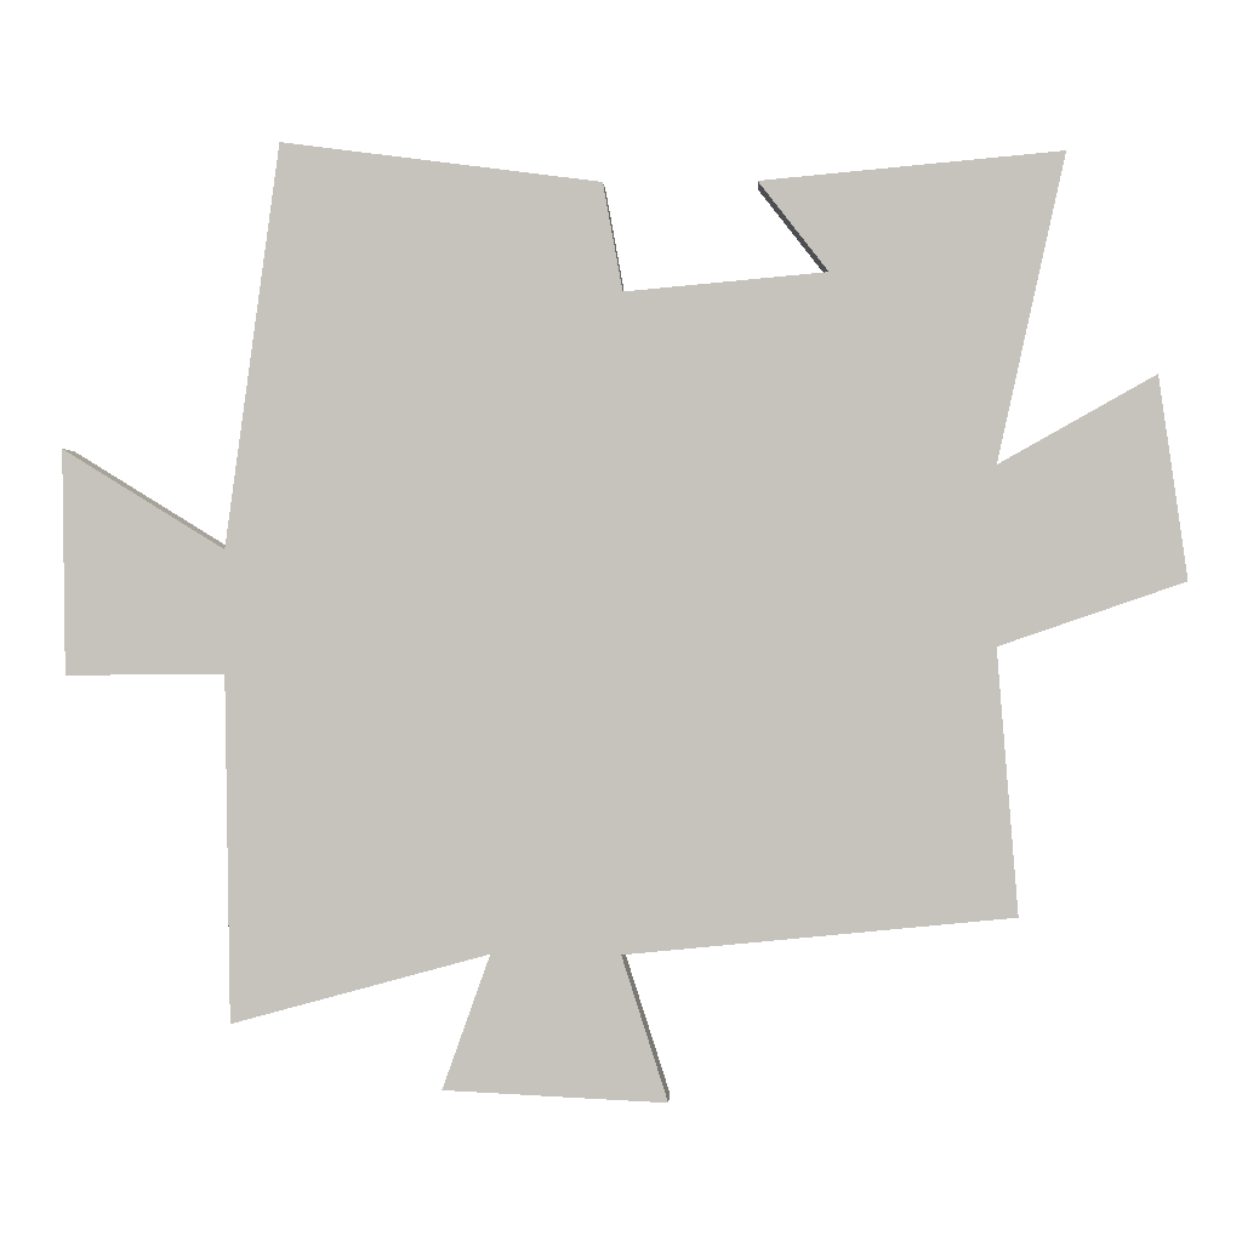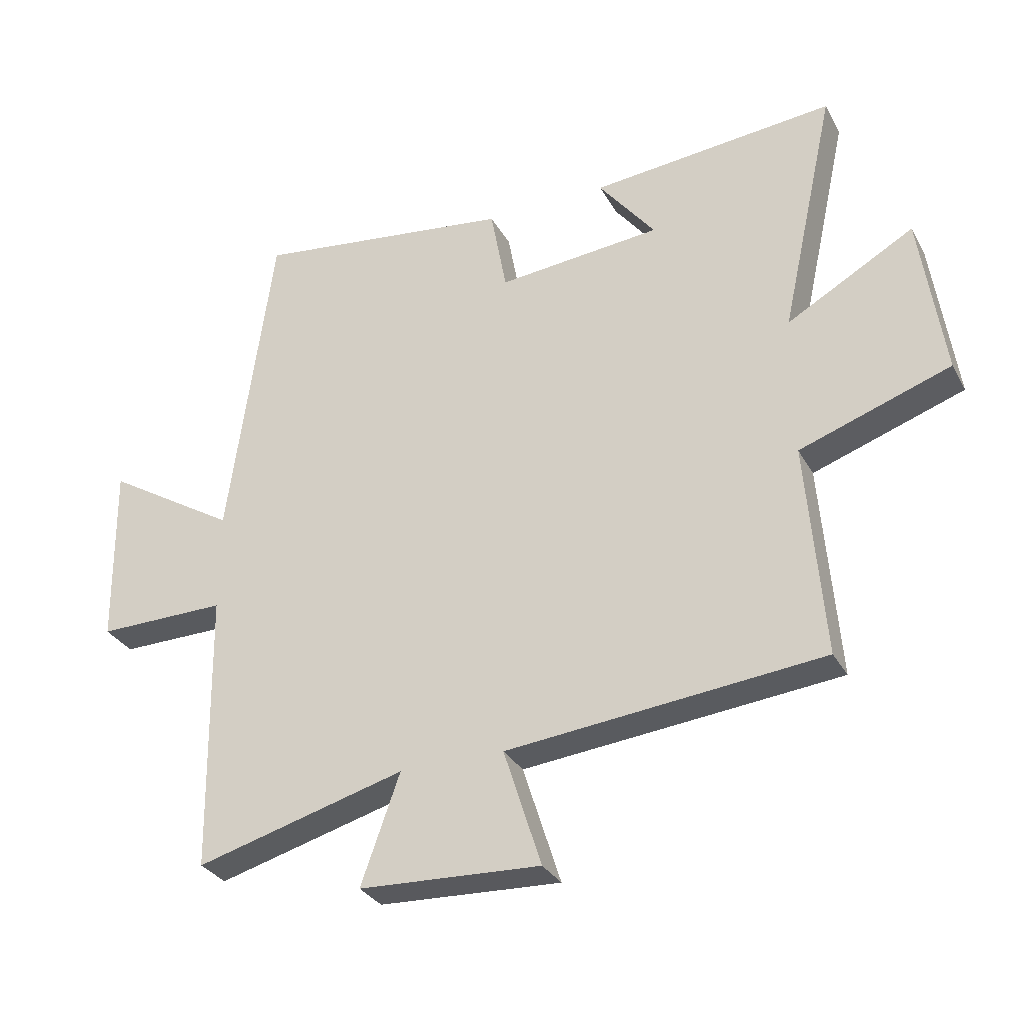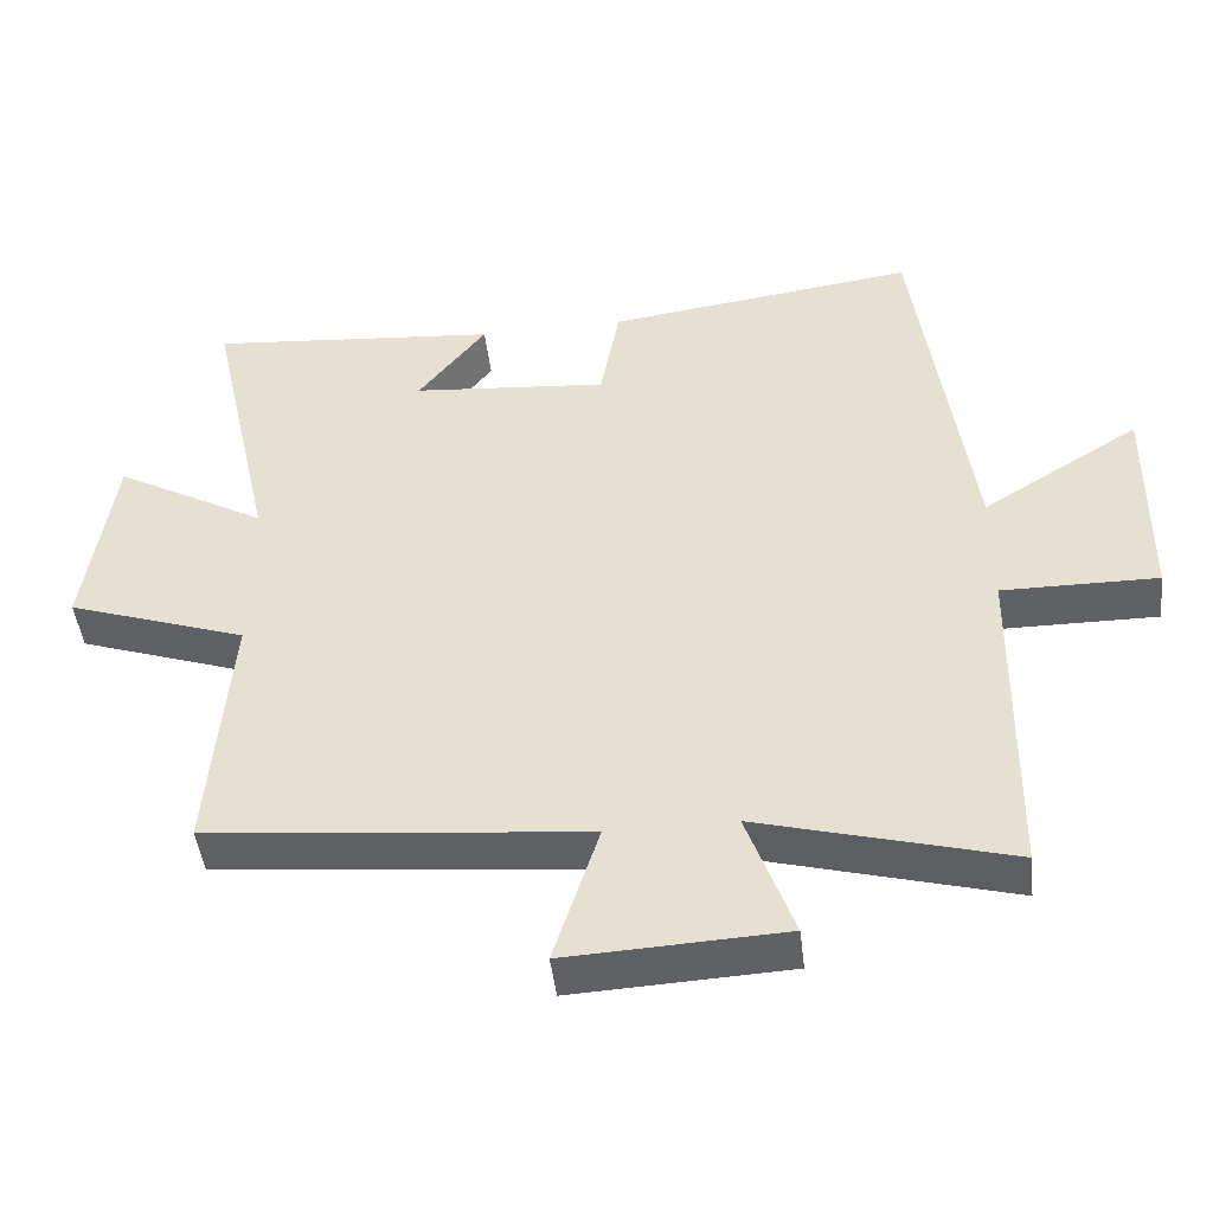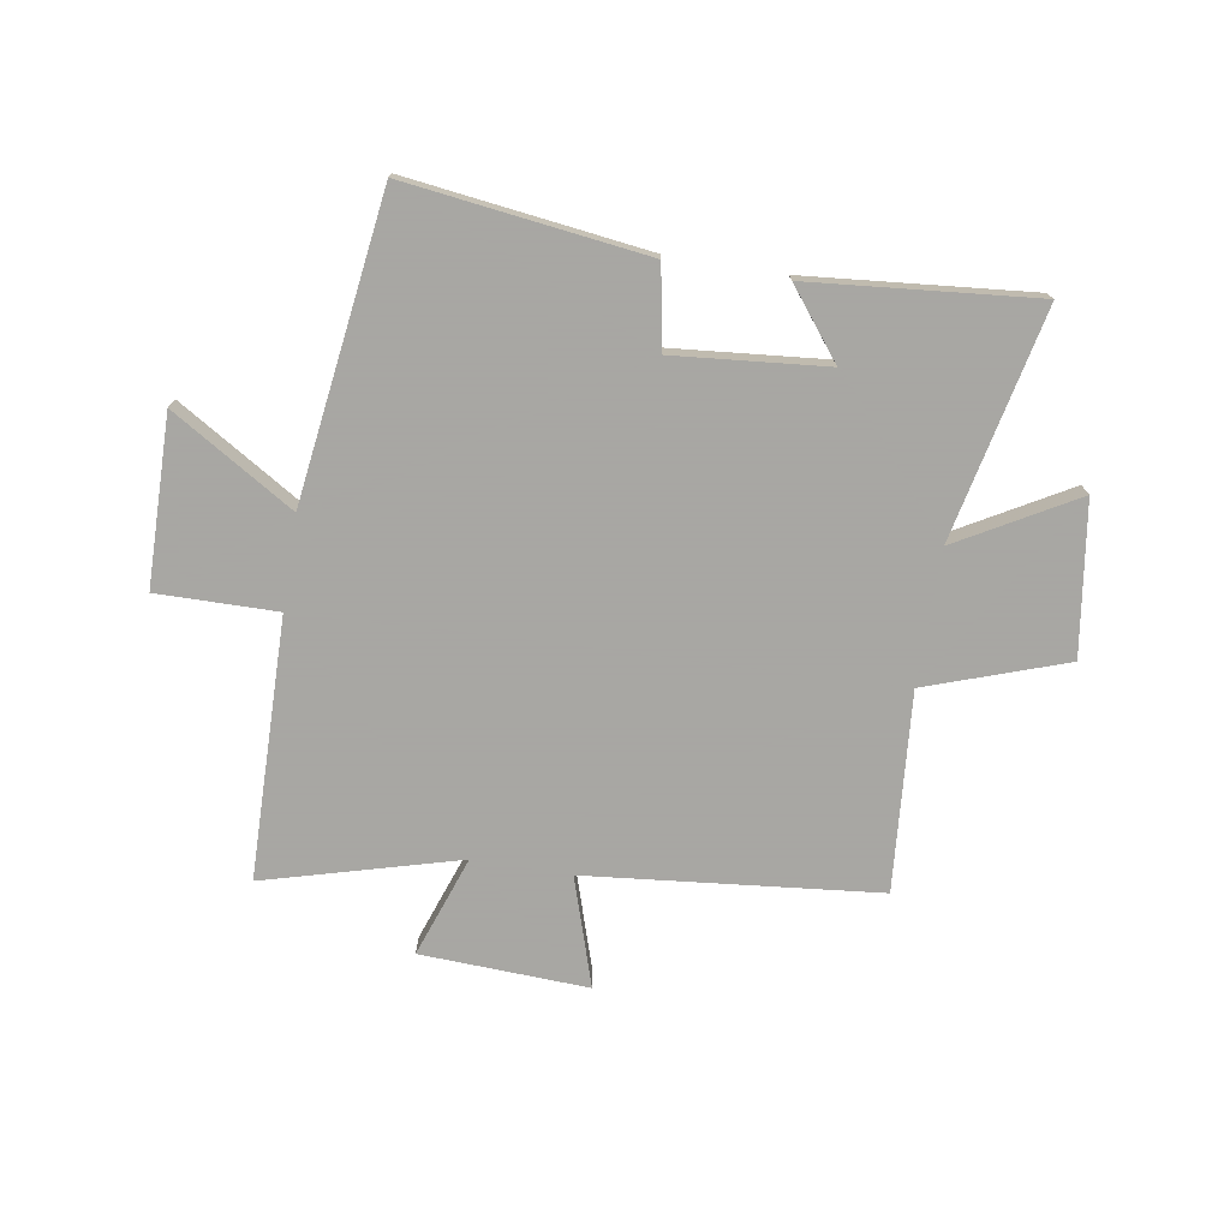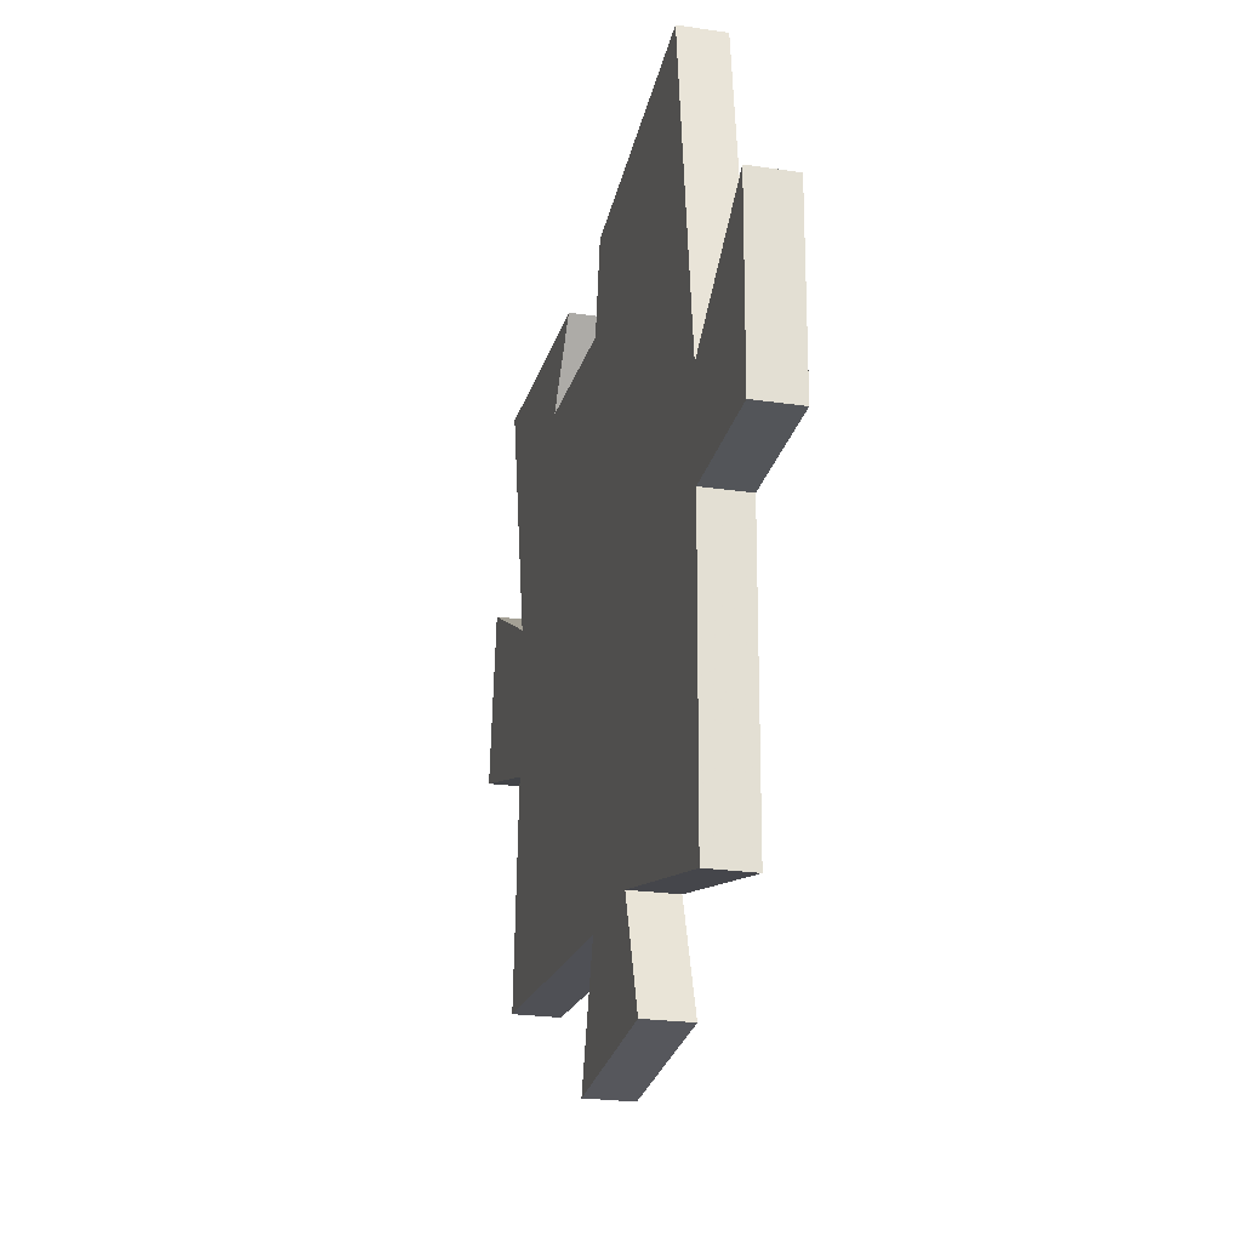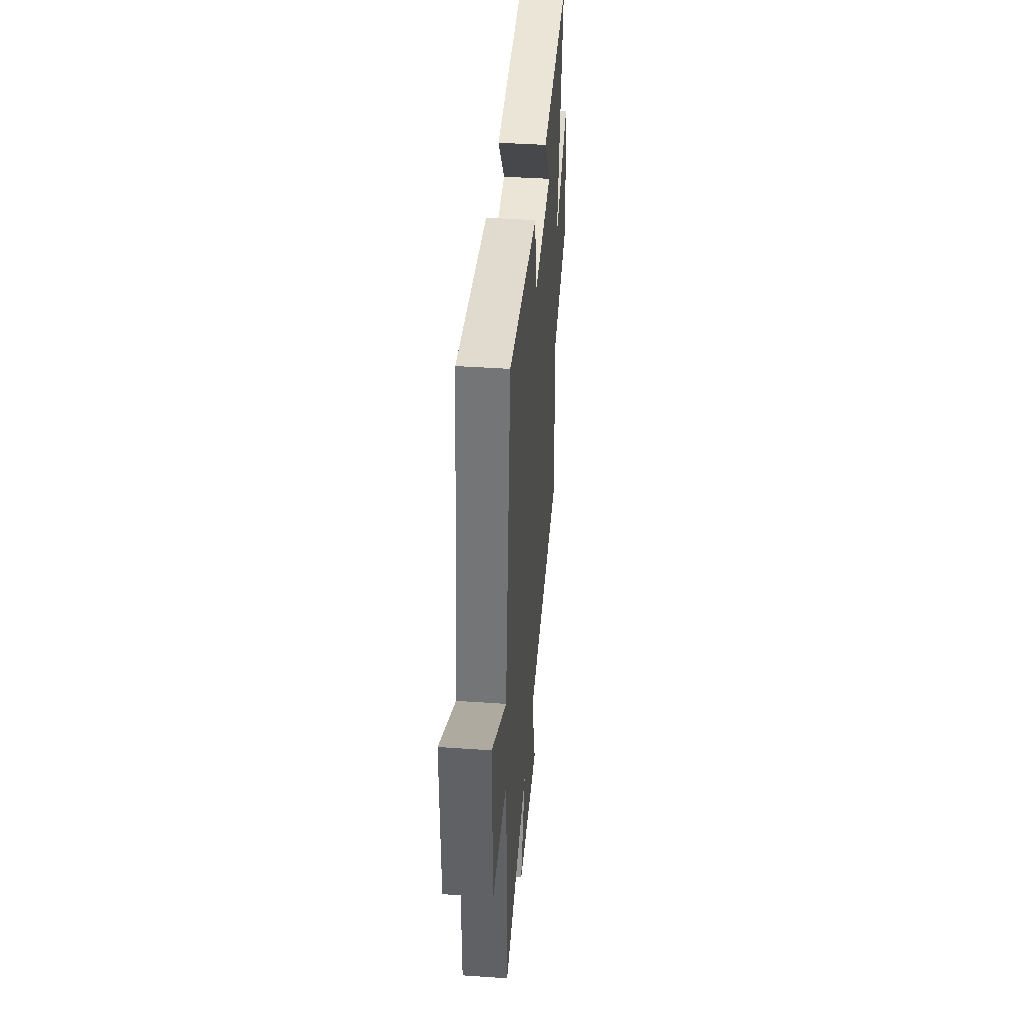
<metadata>
{"format":"obj","ext":"obj","renderer":"f3d","projection":"perspective","resolution":1024,"background":"white","views":[{"elev":0.1,"azim":2.8,"up":"+Z"},{"elev":-31.0,"azim":24.5,"up":"+Z"},{"elev":-46.2,"azim":-173.3,"up":"+Z"},{"elev":-74.4,"azim":-9.2,"up":"+Y"},{"elev":-25.0,"azim":-103.4,"up":"+Z"},{"elev":40.8,"azim":-85.2,"up":"+Z"}]}
</metadata>
<code>
v -0.493 0.07 -0.593
v -0.5 0.07 -0.137
v -0.71 0.07 -0.139
v -0.714 0.07 0.157
v -0.5 0.07 0.025
v -0.428 0.07 0.555
v -0.007 0.07 0.5
v 0.019 0.07 0.358
v 0.285 0.07 0.382
v 0.193 0.07 0.5
v 0.589 0.07 0.536
v 0.5 0.07 0.133
v 0.706 0.07 0.249
v 0.744 0.07 -0.017
v 0.5 0.07 -0.101
v 0.528 0.07 -0.449
v 0.017 0.07 -0.5
v 0.078 0.07 -0.691
v -0.216 0.07 -0.677
v -0.153 0.07 -0.5
v -0.493 0 -0.593
v -0.5 0 -0.137
v -0.71 0 -0.139
v -0.714 0 0.157
v -0.5 0 0.025
v -0.428 0 0.555
v -0.007 0 0.5
v 0.019 0 0.358
v 0.285 0 0.382
v 0.193 0 0.5
v 0.589 0 0.536
v 0.5 0 0.133
v 0.706 0 0.249
v 0.744 0 -0.017
v 0.5 0 -0.101
v 0.528 0 -0.449
v 0.017 0 -0.5
v 0.078 0 -0.691
v -0.216 0 -0.677
v -0.153 0 -0.5
f 17 18 19 20
f 15 16 17 20
f 15 20 1 2
f 12 13 14 15
f 12 15 2 3
f 9 10 11 12
f 8 9 12 3
f 5 6 7 8
f 5 8 3
f 3 4 5
f 40 39 38 37
f 40 37 36 35
f 22 21 40 35
f 35 34 33 32
f 23 22 35 32
f 32 31 30 29
f 23 32 29 28
f 28 27 26 25
f 23 28 25
f 25 24 23
f 1 21 22 2
f 2 22 23 3
f 3 23 24 4
f 4 24 25 5
f 5 25 26 6
f 6 26 27 7
f 7 27 28 8
f 8 28 29 9
f 9 29 30 10
f 10 30 31 11
f 11 31 32 12
f 12 32 33 13
f 13 33 34 14
f 14 34 35 15
f 15 35 36 16
f 16 36 37 17
f 17 37 38 18
f 18 38 39 19
f 19 39 40 20
f 20 40 21 1

</code>
